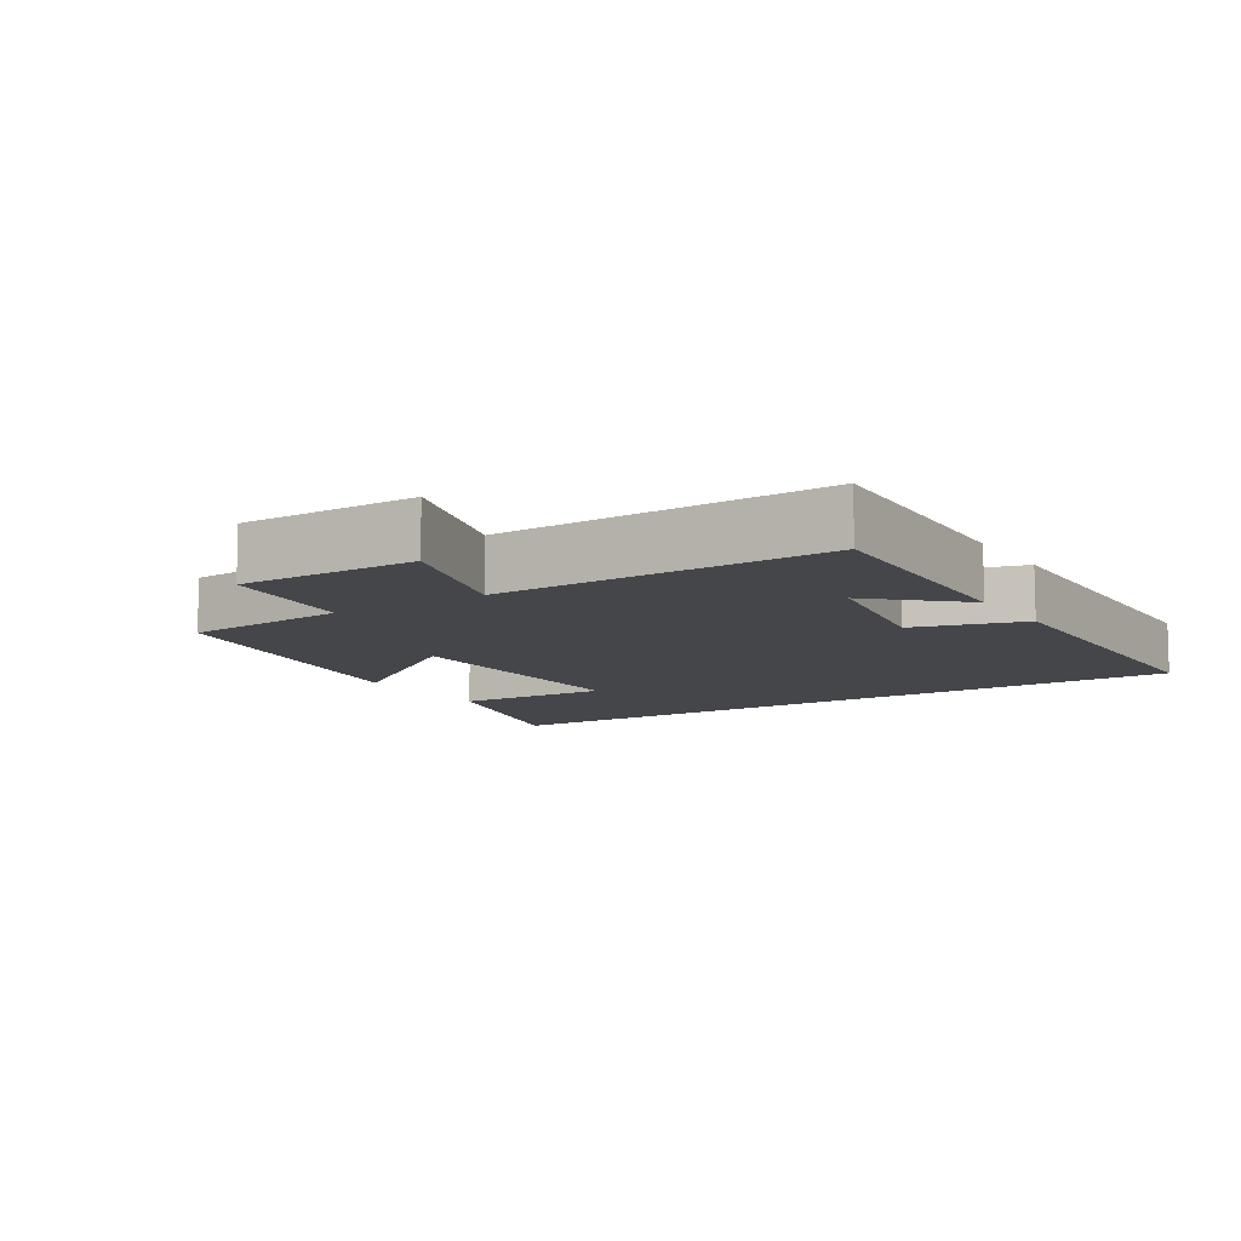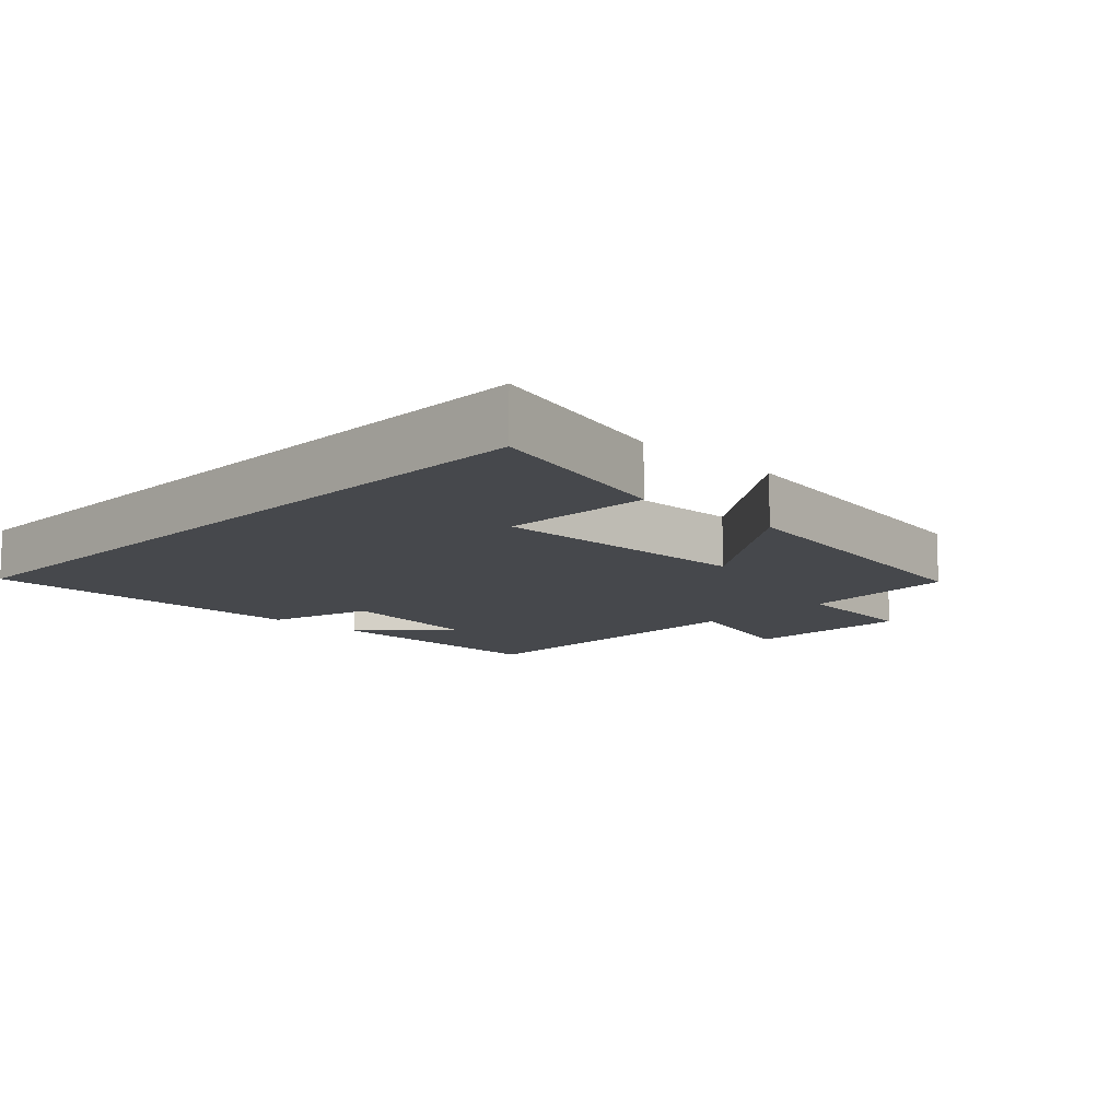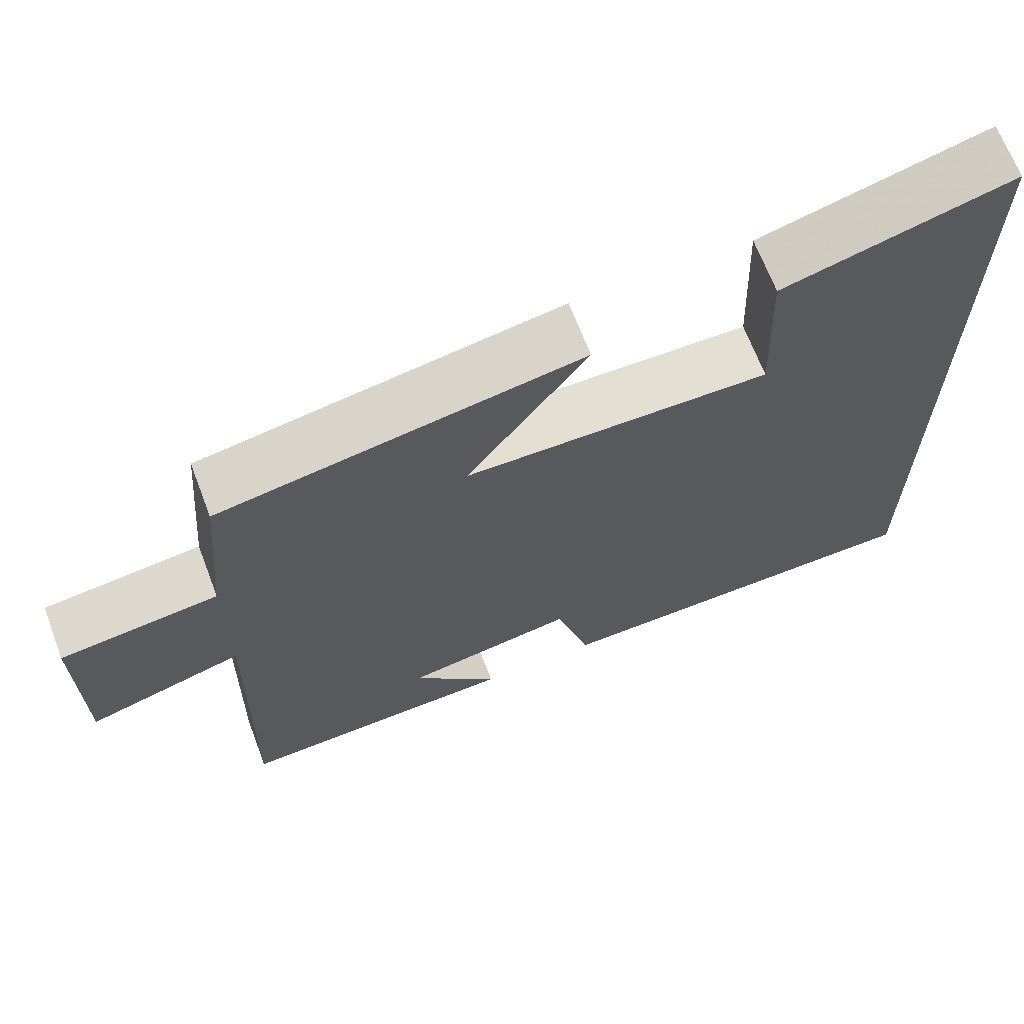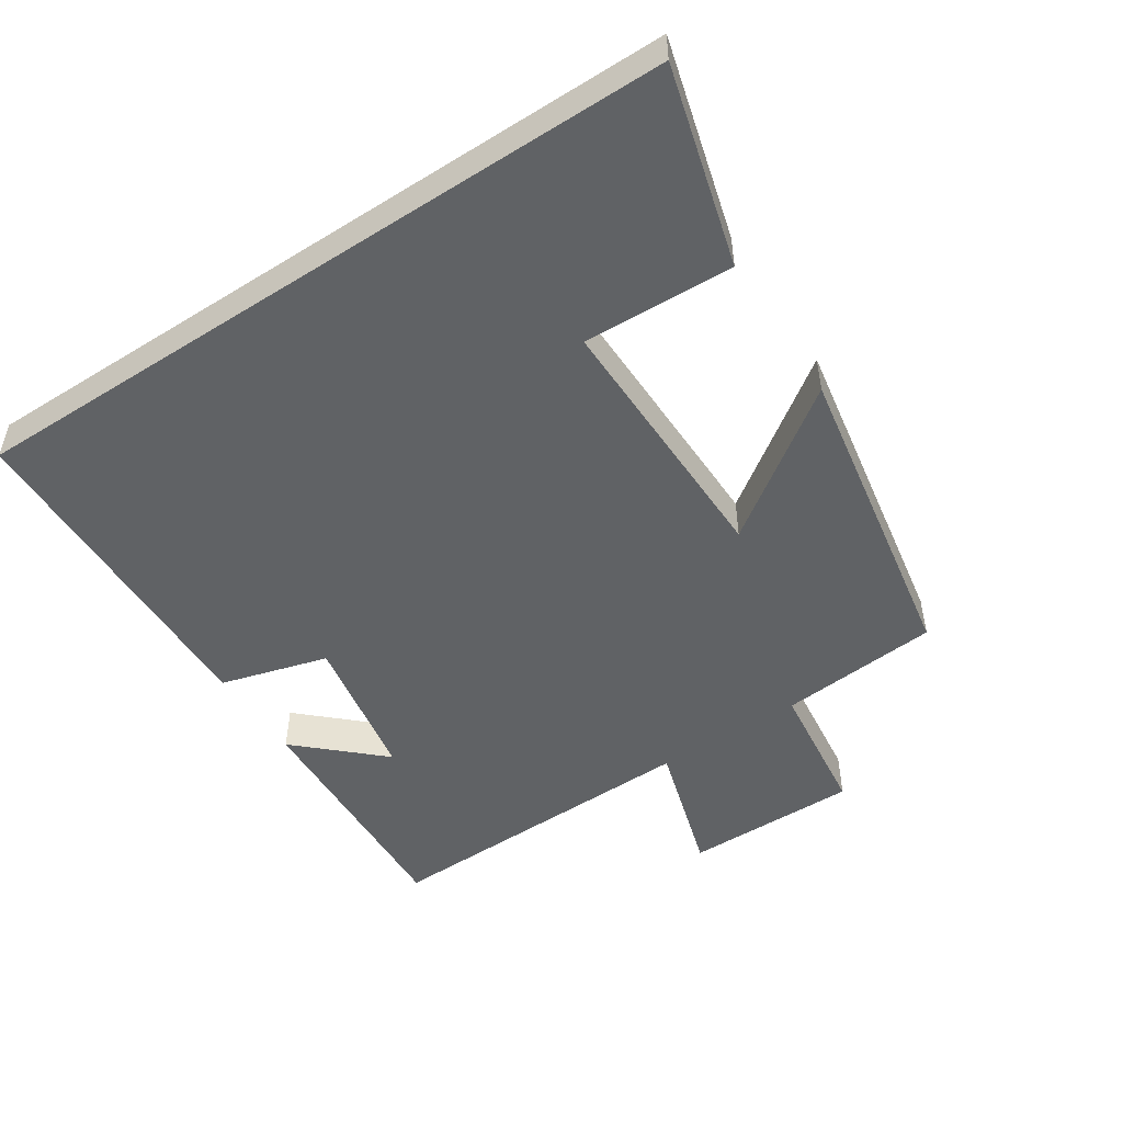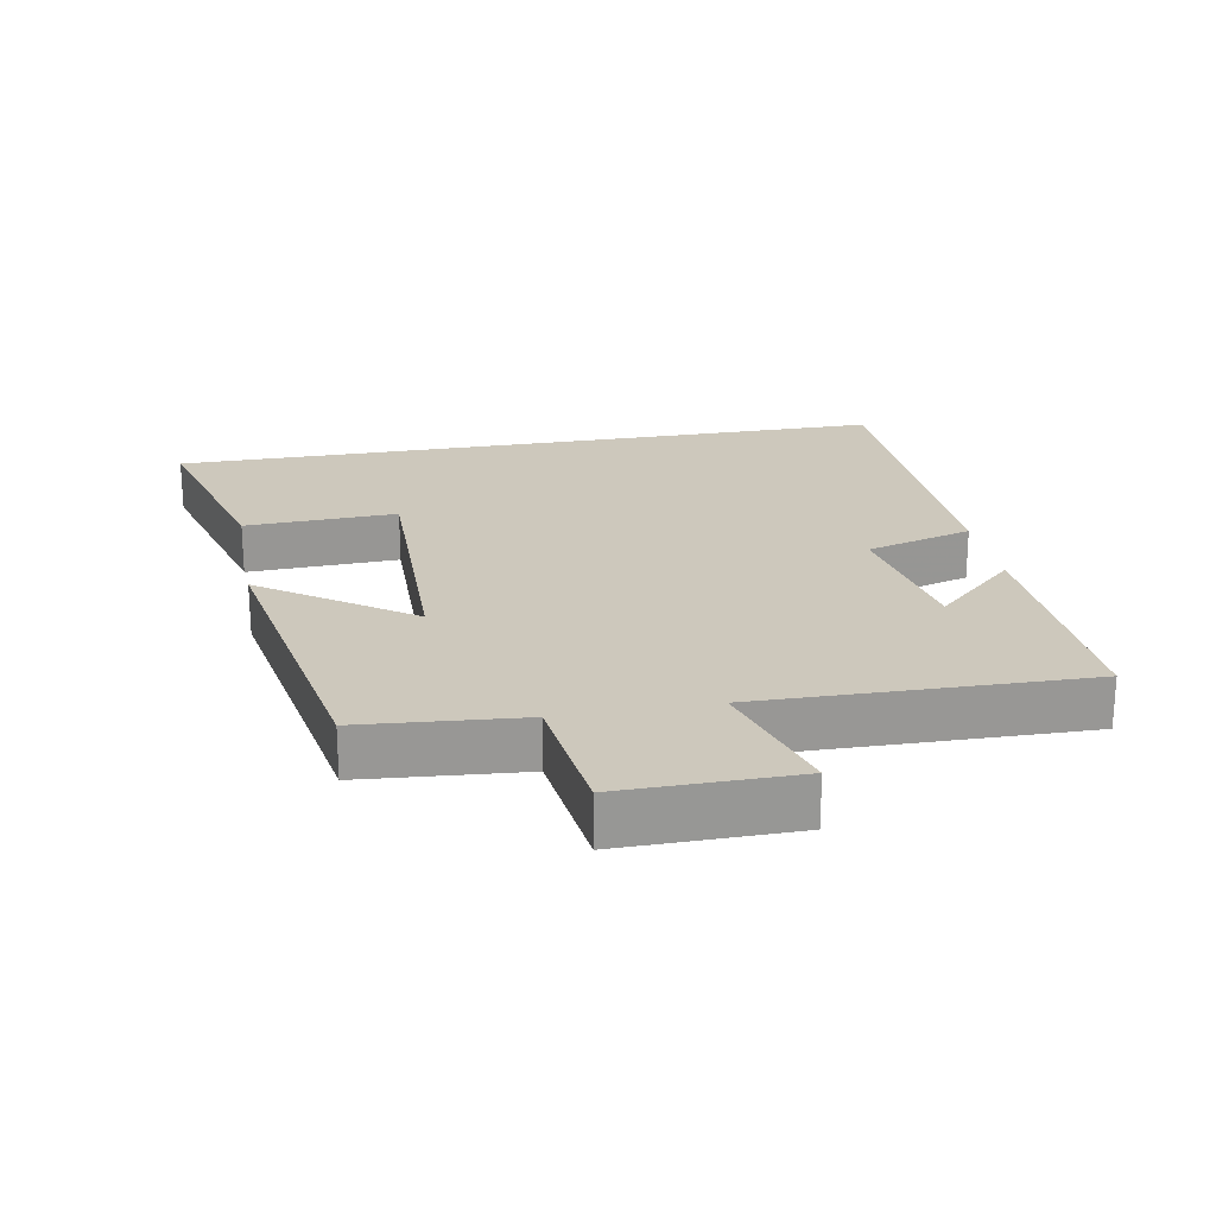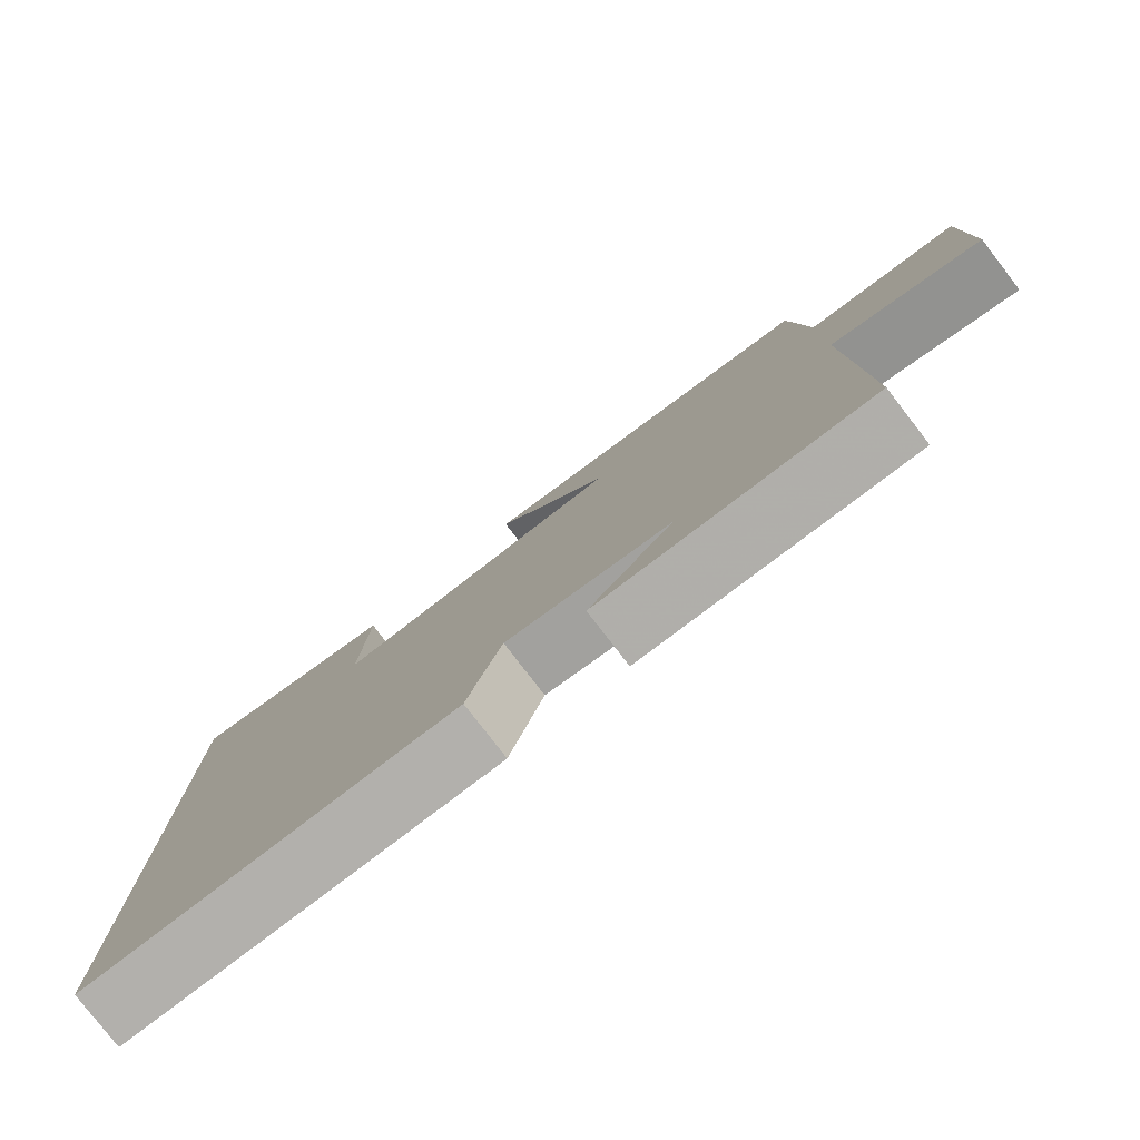
<metadata>
{"format":"obj","ext":"obj","renderer":"f3d","projection":"perspective","resolution":1024,"background":"white","views":[{"elev":-9.8,"azim":122.5,"up":"+Y"},{"elev":-11.1,"azim":-43.8,"up":"+Y"},{"elev":67.3,"azim":159.2,"up":"+Z"},{"elev":-50.5,"azim":-56.7,"up":"+Y"},{"elev":22.2,"azim":79.6,"up":"+Y"},{"elev":-79.7,"azim":37.6,"up":"+Z"}]}
</metadata>
<code>
v -0.5 0.07 -0.489
v -0.5 0.07 0.58
v -0.209 0.07 0.5
v -0.218 0.07 0.277
v 0.172 0.07 0.283
v 0.019 0.07 0.5
v 0.48 0.07 0.419
v 0.5 0.07 0.183
v 0.702 0.07 0.159
v 0.7 0.07 -0.097
v 0.5 0.07 -0.037
v 0.509 0.07 -0.515
v 0.148 0.07 -0.5
v 0.259 0.07 -0.38
v 0.041 0.07 -0.342
v -0.004 0.07 -0.5
v -0.5 0 -0.489
v -0.5 0 0.58
v -0.209 0 0.5
v -0.218 0 0.277
v 0.172 0 0.283
v 0.019 0 0.5
v 0.48 0 0.419
v 0.5 0 0.183
v 0.702 0 0.159
v 0.7 0 -0.097
v 0.5 0 -0.037
v 0.509 0 -0.515
v 0.148 0 -0.5
v 0.259 0 -0.38
v 0.041 0 -0.342
v -0.004 0 -0.5
f 15 16 1 2
f 14 15 2
f 12 13 14
f 11 12 14
f 8 9 10 11
f 7 8 11
f 6 7 11
f 5 6 11
f 4 5 11 14
f 2 3 4
f 2 4 14
f 18 17 32 31
f 18 31 30
f 30 29 28
f 30 28 27
f 27 26 25 24
f 27 24 23
f 27 23 22
f 27 22 21
f 30 27 21 20
f 20 19 18
f 30 20 18
f 1 17 18 2
f 2 18 19 3
f 3 19 20 4
f 4 20 21 5
f 5 21 22 6
f 6 22 23 7
f 7 23 24 8
f 8 24 25 9
f 9 25 26 10
f 10 26 27 11
f 11 27 28 12
f 12 28 29 13
f 13 29 30 14
f 14 30 31 15
f 15 31 32 16
f 16 32 17 1

</code>
